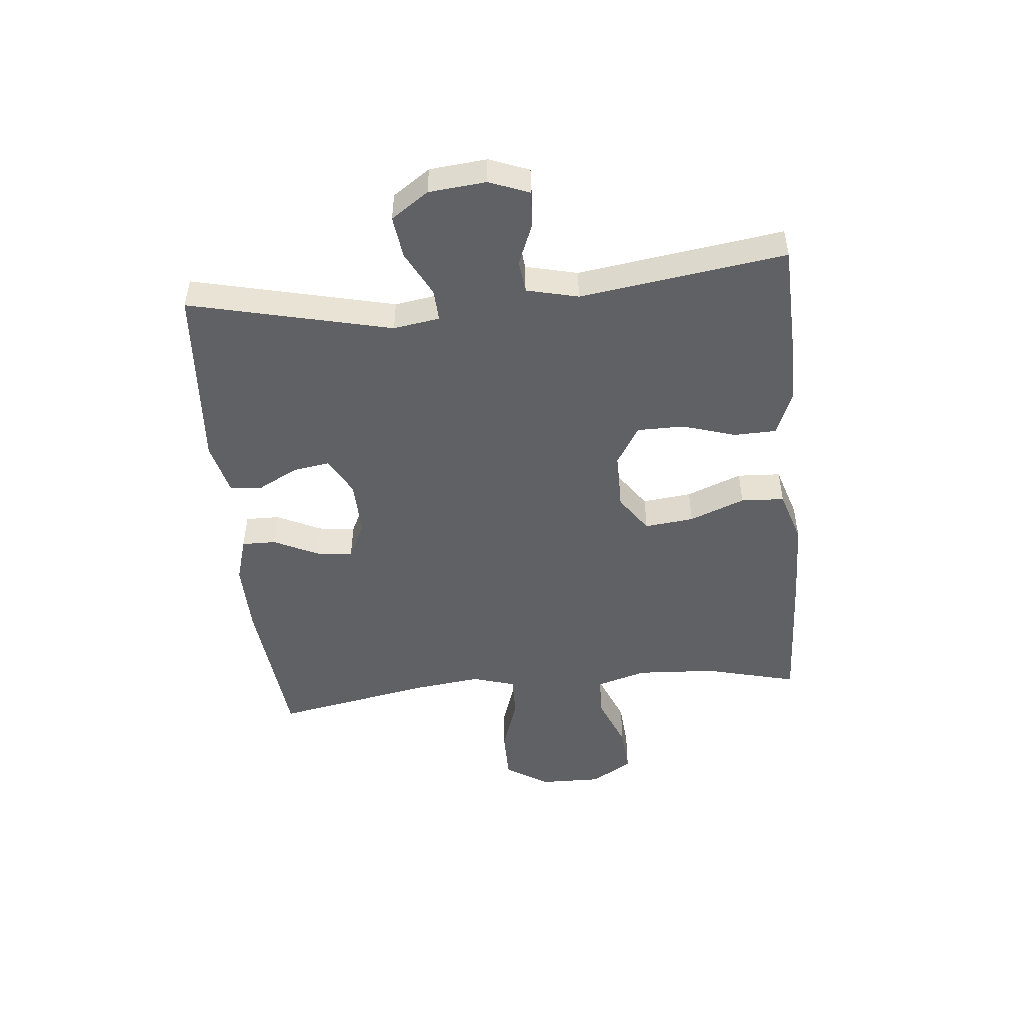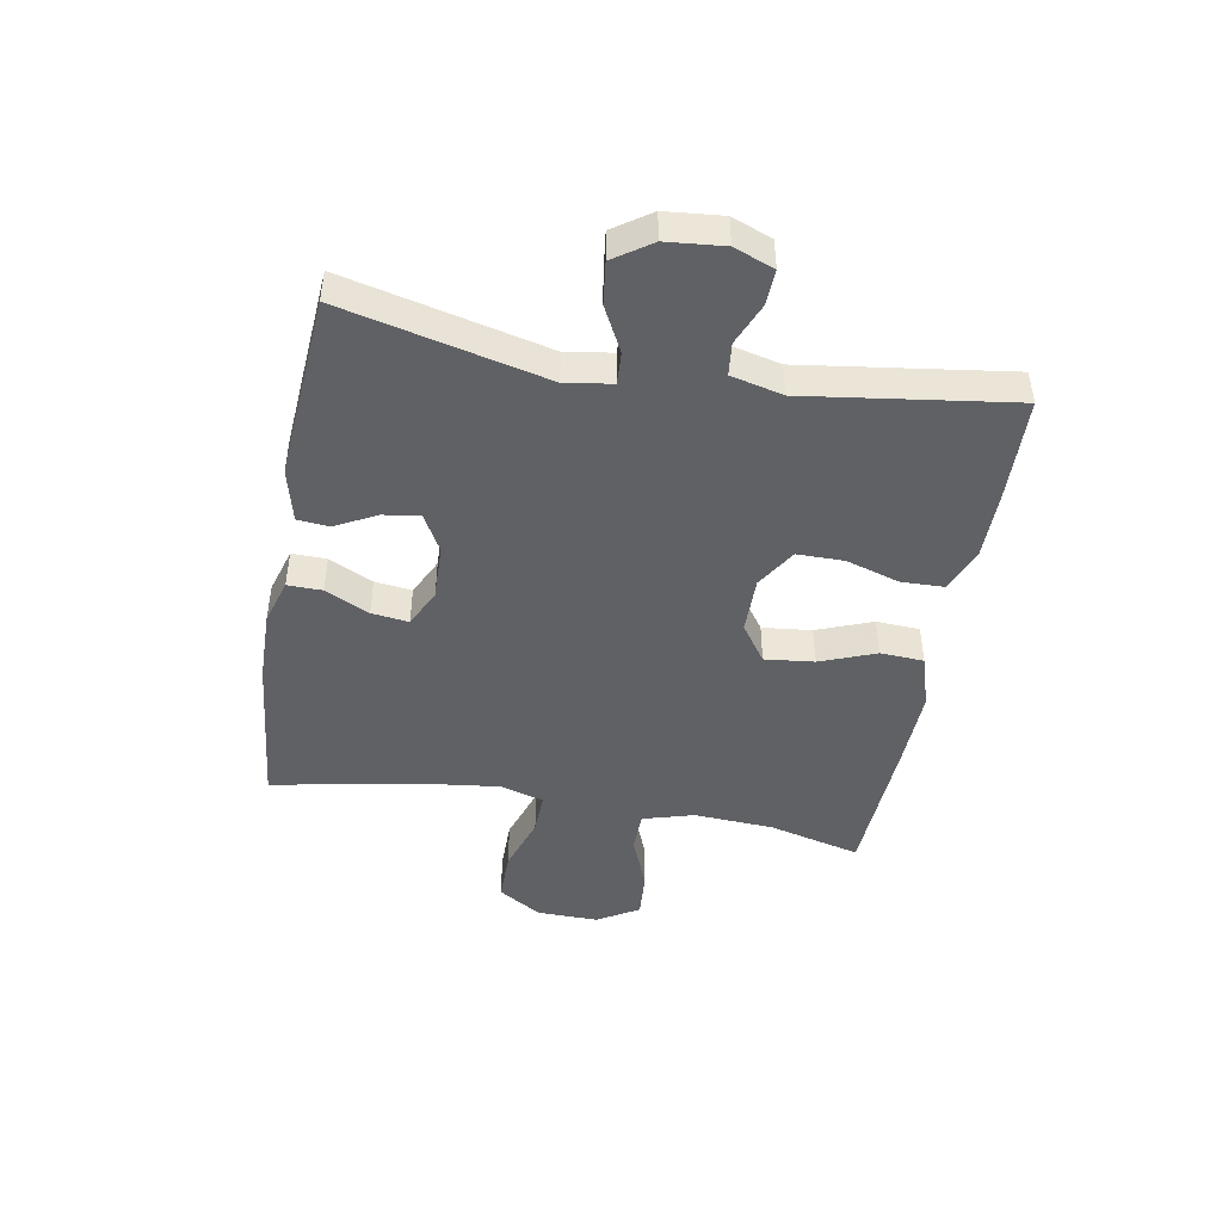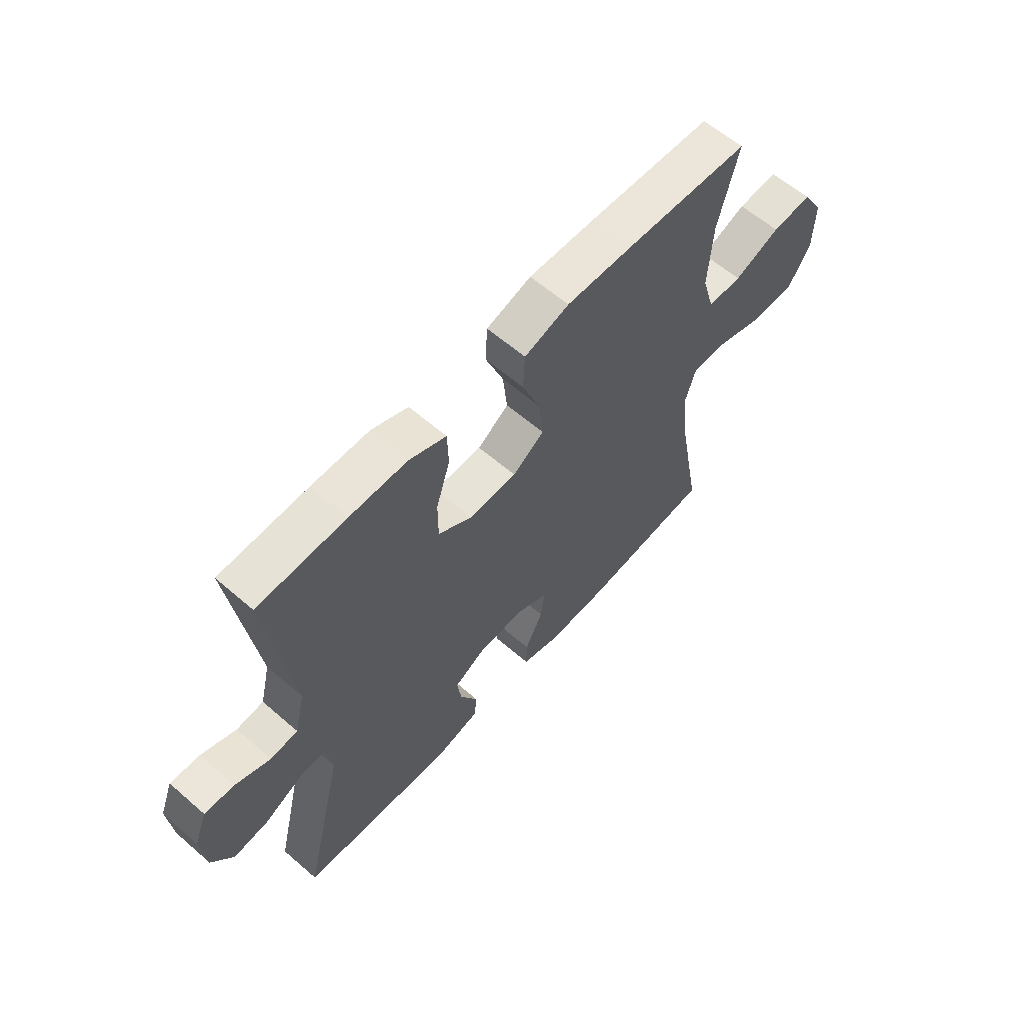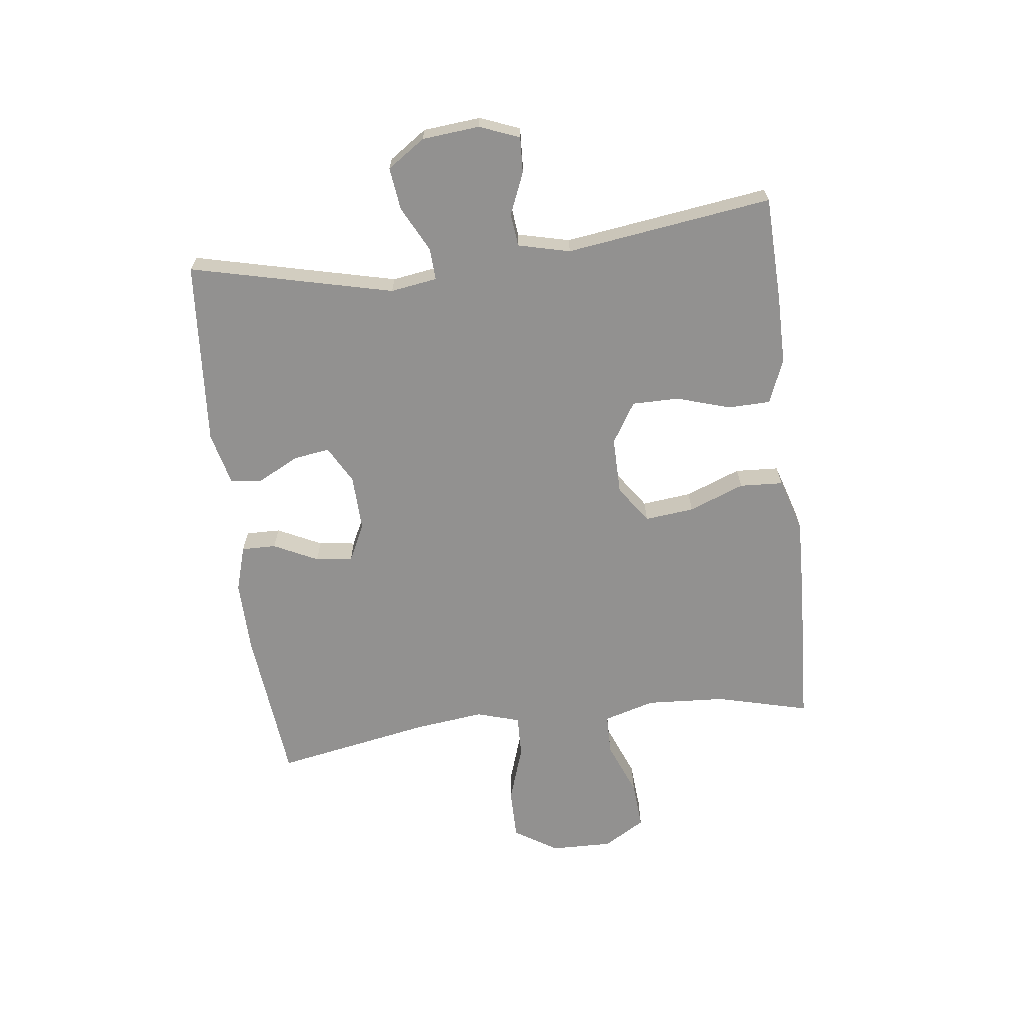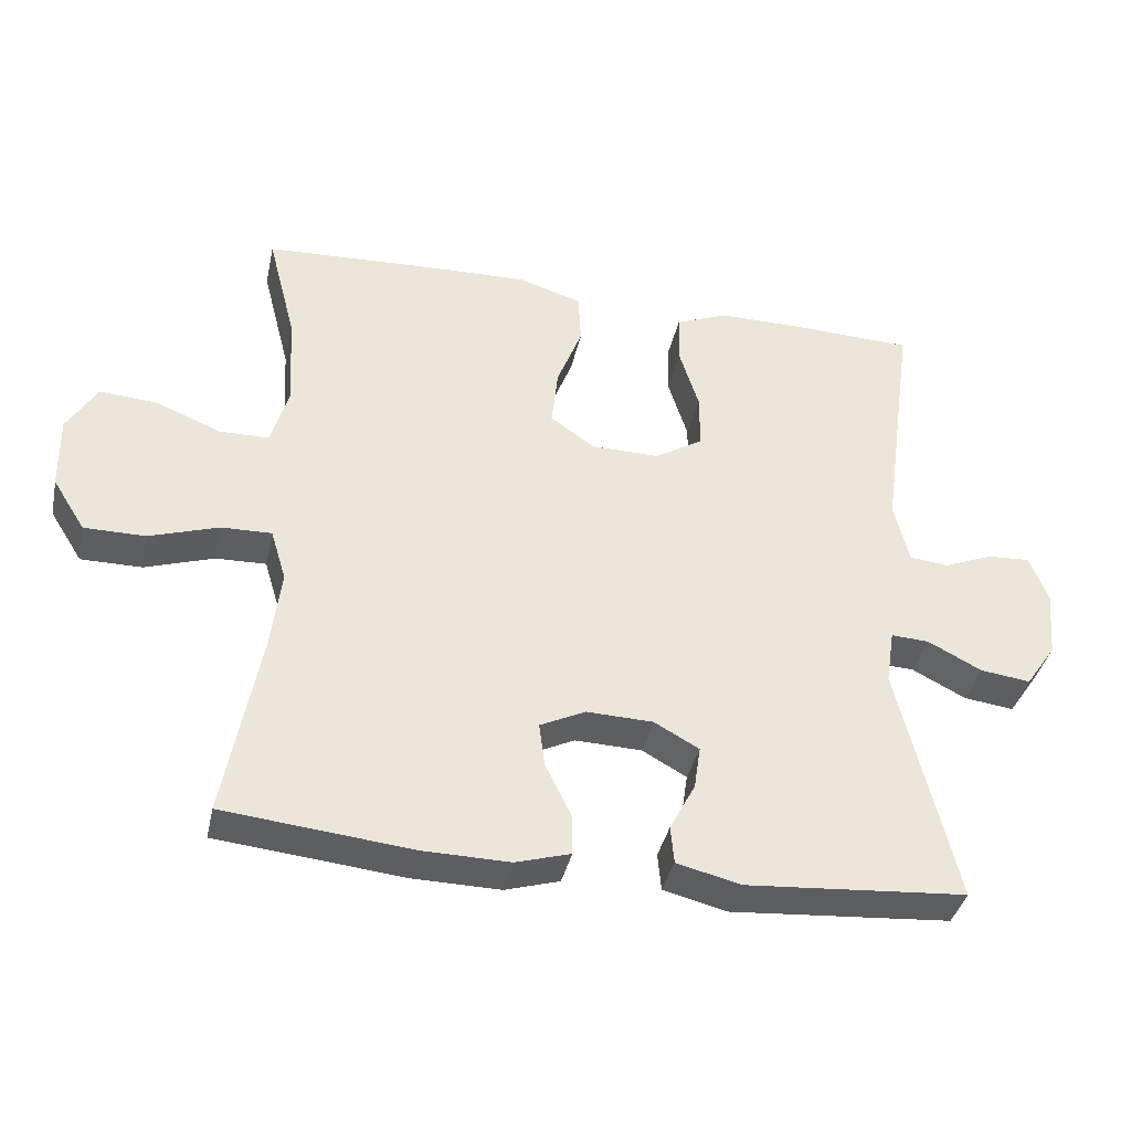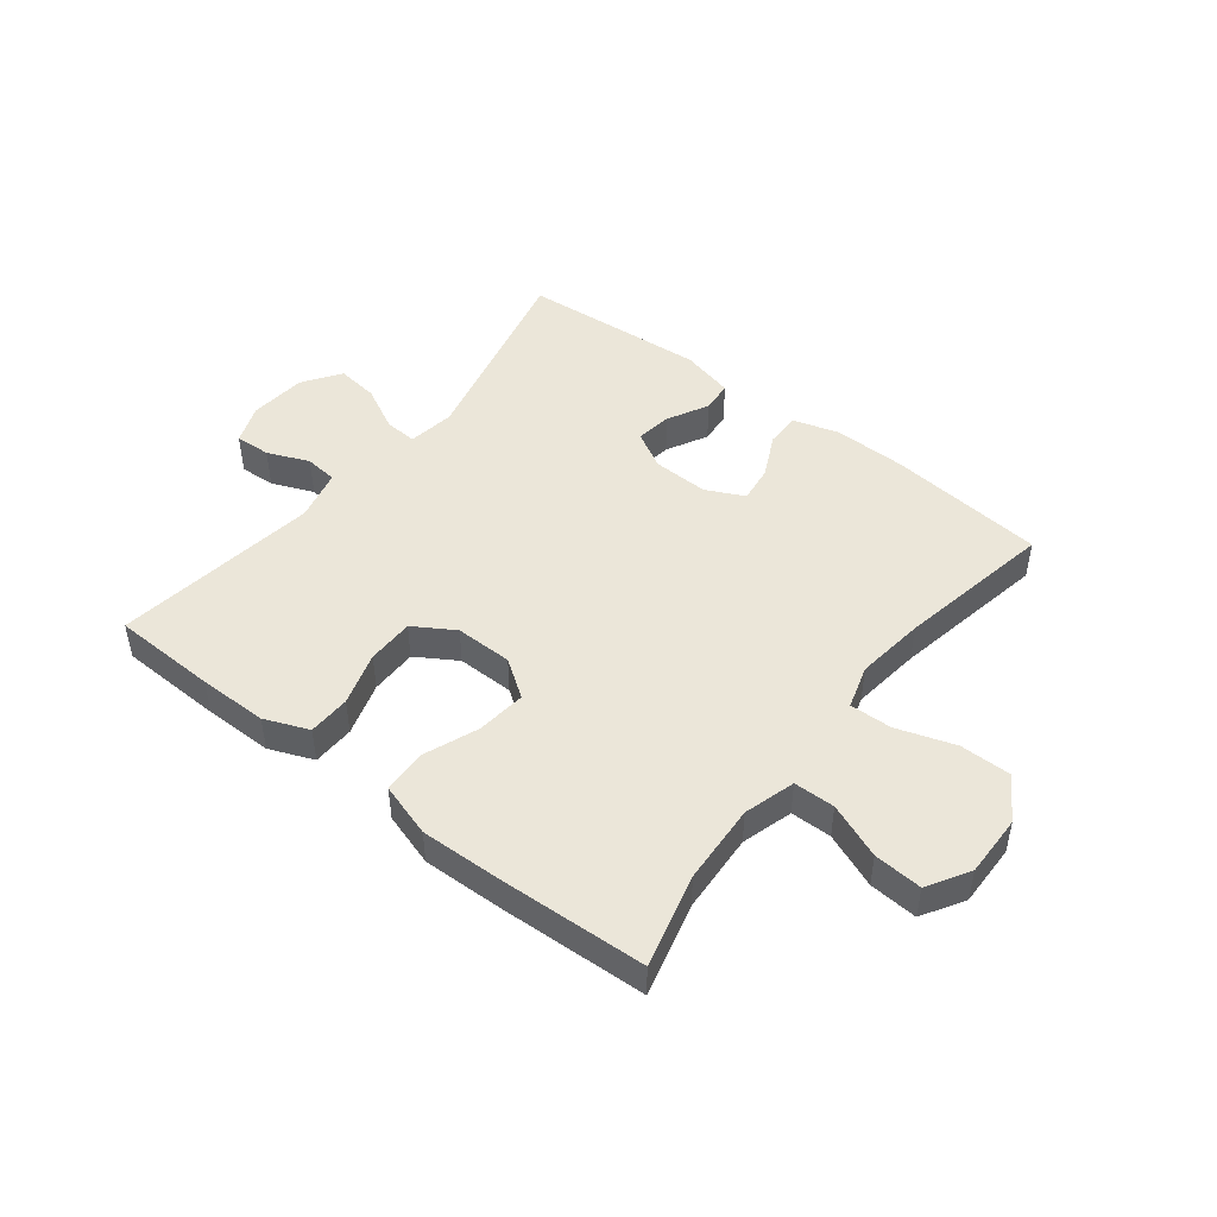
<metadata>
{"format":"obj","ext":"obj","renderer":"f3d","projection":"perspective","resolution":1024,"background":"white","views":[{"elev":-48.9,"azim":-84.3,"up":"+Y"},{"elev":-45.6,"azim":-100.1,"up":"+Y"},{"elev":60.8,"azim":-48.5,"up":"+Z"},{"elev":-66.1,"azim":-83.0,"up":"+Y"},{"elev":-38.3,"azim":167.8,"up":"+Z"},{"elev":47.2,"azim":38.0,"up":"+Y"}]}
</metadata>
<code>
v 0.5 0.07 -0.5
v 0.236 0.07 -0.527
v 0.114 0.07 -0.529
v 0.037 0.07 -0.506
v 0.038 0.07 -0.448
v 0.074 0.07 -0.374
v 0.082 0.07 -0.312
v 0.018 0.07 -0.281
v -0.076 0.07 -0.284
v -0.139 0.07 -0.319
v -0.13 0.07 -0.38
v -0.094 0.07 -0.449
v -0.099 0.07 -0.502
v -0.189 0.07 -0.524
v -0.5 0.07 -0.5
v -0.419 0.07 -0.16
v -0.431 0.07 -0.082
v -0.485 0.07 -0.085
v -0.561 0.07 -0.124
v -0.632 0.07 -0.133
v -0.675 0.07 -0.07
v -0.684 0.07 0.026
v -0.658 0.07 0.093
v -0.598 0.07 0.09
v -0.528 0.07 0.061
v -0.473 0.07 0.067
v -0.452 0.07 0.154
v -0.5 0.07 0.5
v -0.324 0.07 0.506
v -0.208 0.07 0.506
v -0.134 0.07 0.476
v -0.132 0.07 0.405
v -0.16 0.07 0.315
v -0.16 0.07 0.236
v -0.092 0.07 0.194
v 0.004 0.07 0.195
v 0.067 0.07 0.239
v 0.058 0.07 0.322
v 0.022 0.07 0.415
v 0.026 0.07 0.488
v 0.116 0.07 0.516
v 0.253 0.07 0.512
v 0.5 0.07 0.5
v 0.46 0.07 0.344
v 0.452 0.07 0.21
v 0.477 0.07 0.124
v 0.546 0.07 0.123
v 0.638 0.07 0.16
v 0.719 0.07 0.166
v 0.761 0.07 0.096
v 0.759 0.07 -0.008
v 0.713 0.07 -0.081
v 0.627 0.07 -0.081
v 0.53 0.07 -0.049
v 0.459 0.07 -0.047
v 0.437 0.07 -0.12
v 0.451 0.07 -0.236
v 0.5 0 -0.5
v 0.236 0 -0.527
v 0.114 0 -0.529
v 0.037 0 -0.506
v 0.038 0 -0.448
v 0.074 0 -0.374
v 0.082 0 -0.312
v 0.018 0 -0.281
v -0.076 0 -0.284
v -0.139 0 -0.319
v -0.13 0 -0.38
v -0.094 0 -0.449
v -0.099 0 -0.502
v -0.189 0 -0.524
v -0.5 0 -0.5
v -0.419 0 -0.16
v -0.431 0 -0.082
v -0.485 0 -0.085
v -0.561 0 -0.124
v -0.632 0 -0.133
v -0.675 0 -0.07
v -0.684 0 0.026
v -0.658 0 0.093
v -0.598 0 0.09
v -0.528 0 0.061
v -0.473 0 0.067
v -0.452 0 0.154
v -0.5 0 0.5
v -0.324 0 0.506
v -0.208 0 0.506
v -0.134 0 0.476
v -0.132 0 0.405
v -0.16 0 0.315
v -0.16 0 0.236
v -0.092 0 0.194
v 0.004 0 0.195
v 0.067 0 0.239
v 0.058 0 0.322
v 0.022 0 0.415
v 0.026 0 0.488
v 0.116 0 0.516
v 0.253 0 0.512
v 0.5 0 0.5
v 0.46 0 0.344
v 0.452 0 0.21
v 0.477 0 0.124
v 0.546 0 0.123
v 0.638 0 0.16
v 0.719 0 0.166
v 0.761 0 0.096
v 0.759 0 -0.008
v 0.713 0 -0.081
v 0.627 0 -0.081
v 0.53 0 -0.049
v 0.459 0 -0.047
v 0.437 0 -0.12
v 0.451 0 -0.236
f 52 53 54
f 51 52 54
f 50 51 54
f 49 50 54
f 48 49 54
f 47 48 54
f 46 47 54 55
f 45 46 55 56
f 42 43 44
f 41 42 44
f 40 41 44
f 39 40 44
f 38 39 44
f 37 38 44 45
f 36 37 45 56
f 31 32 33
f 30 31 33
f 29 30 33
f 28 29 33
f 27 28 33
f 26 27 33 34
f 23 24 25
f 22 23 25
f 21 22 25
f 20 21 25
f 19 20 25
f 18 19 25
f 17 18 25 26
f 14 15 16
f 13 14 16
f 12 13 16
f 11 12 16
f 10 11 16 17
f 26 34 35
f 17 26 35
f 10 17 35
f 9 10 35
f 4 5 6
f 3 4 6
f 2 3 6
f 1 2 6
f 57 1 6
f 57 6 7
f 36 56 57
f 35 36 57
f 9 35 57
f 8 9 57
f 7 8 57
f 111 110 109
f 111 109 108
f 111 108 107
f 111 107 106
f 111 106 105
f 111 105 104
f 112 111 104 103
f 113 112 103 102
f 101 100 99
f 101 99 98
f 101 98 97
f 101 97 96
f 101 96 95
f 102 101 95 94
f 113 102 94 93
f 90 89 88
f 90 88 87
f 90 87 86
f 90 86 85
f 90 85 84
f 91 90 84 83
f 82 81 80
f 82 80 79
f 82 79 78
f 82 78 77
f 82 77 76
f 82 76 75
f 83 82 75 74
f 73 72 71
f 73 71 70
f 73 70 69
f 73 69 68
f 74 73 68 67
f 92 91 83
f 92 83 74
f 92 74 67
f 92 67 66
f 63 62 61
f 63 61 60
f 63 60 59
f 63 59 58
f 63 58 114
f 64 63 114
f 114 113 93
f 114 93 92
f 114 92 66
f 114 66 65
f 114 65 64
f 1 58 59 2
f 2 59 60 3
f 3 60 61 4
f 4 61 62 5
f 5 62 63 6
f 6 63 64 7
f 7 64 65 8
f 8 65 66 9
f 9 66 67 10
f 10 67 68 11
f 11 68 69 12
f 12 69 70 13
f 13 70 71 14
f 14 71 72 15
f 15 72 73 16
f 16 73 74 17
f 17 74 75 18
f 18 75 76 19
f 19 76 77 20
f 20 77 78 21
f 21 78 79 22
f 22 79 80 23
f 23 80 81 24
f 24 81 82 25
f 25 82 83 26
f 26 83 84 27
f 27 84 85 28
f 28 85 86 29
f 29 86 87 30
f 30 87 88 31
f 31 88 89 32
f 32 89 90 33
f 33 90 91 34
f 34 91 92 35
f 35 92 93 36
f 36 93 94 37
f 37 94 95 38
f 38 95 96 39
f 39 96 97 40
f 40 97 98 41
f 41 98 99 42
f 42 99 100 43
f 43 100 101 44
f 44 101 102 45
f 45 102 103 46
f 46 103 104 47
f 47 104 105 48
f 48 105 106 49
f 49 106 107 50
f 50 107 108 51
f 51 108 109 52
f 52 109 110 53
f 53 110 111 54
f 54 111 112 55
f 55 112 113 56
f 56 113 114 57
f 57 114 58 1

</code>
